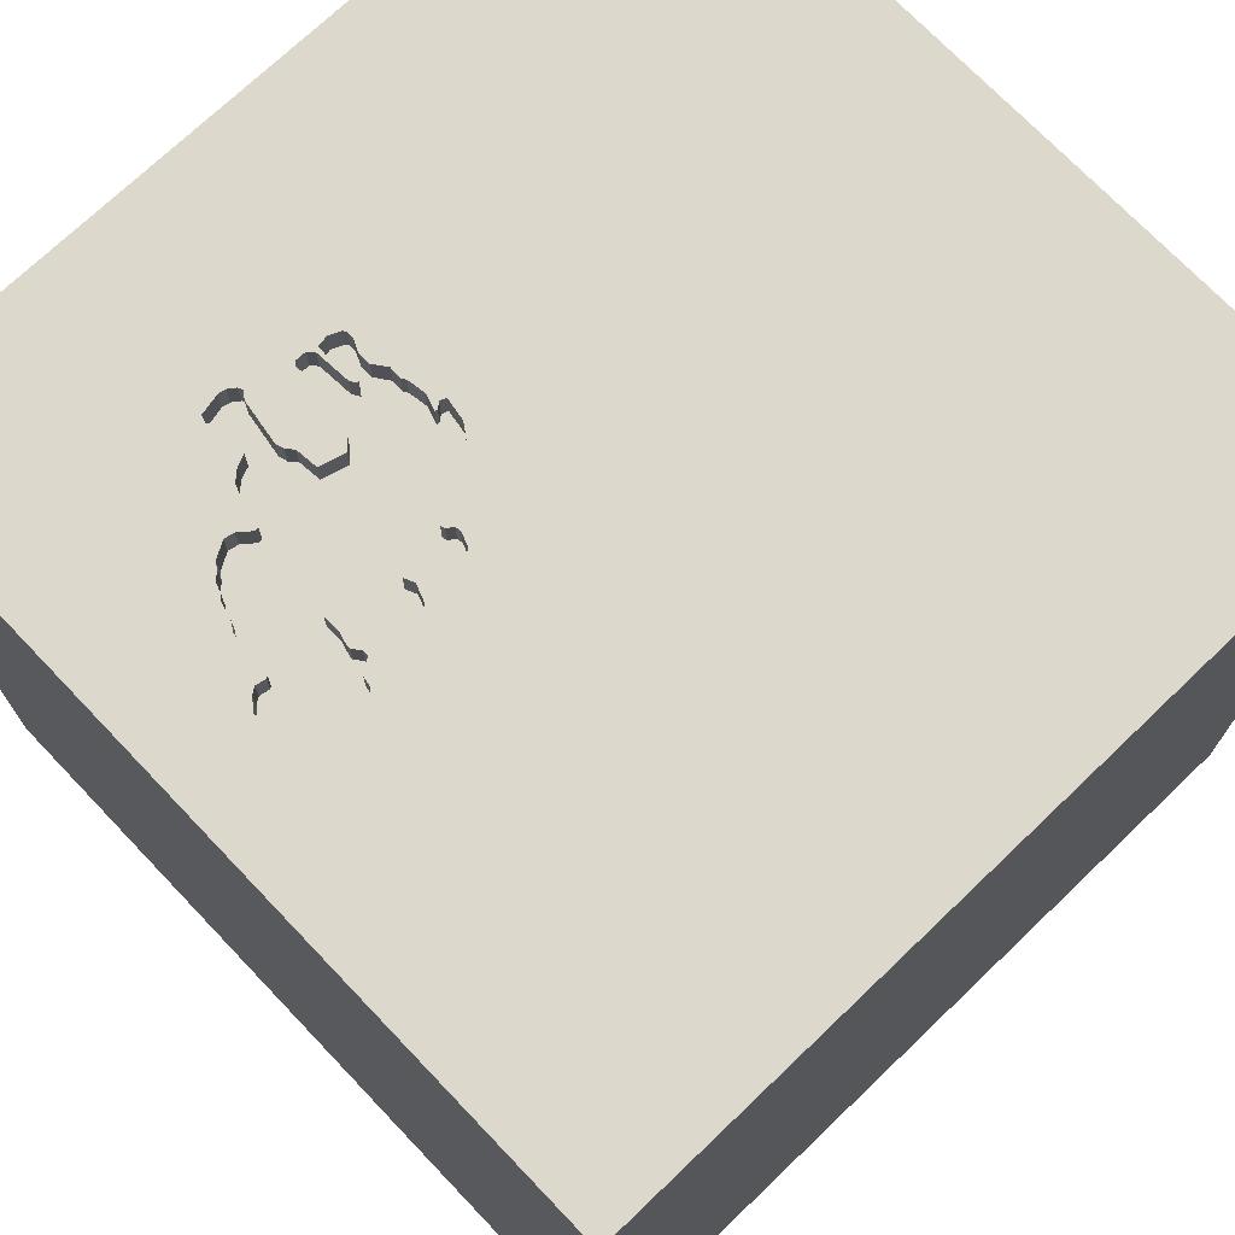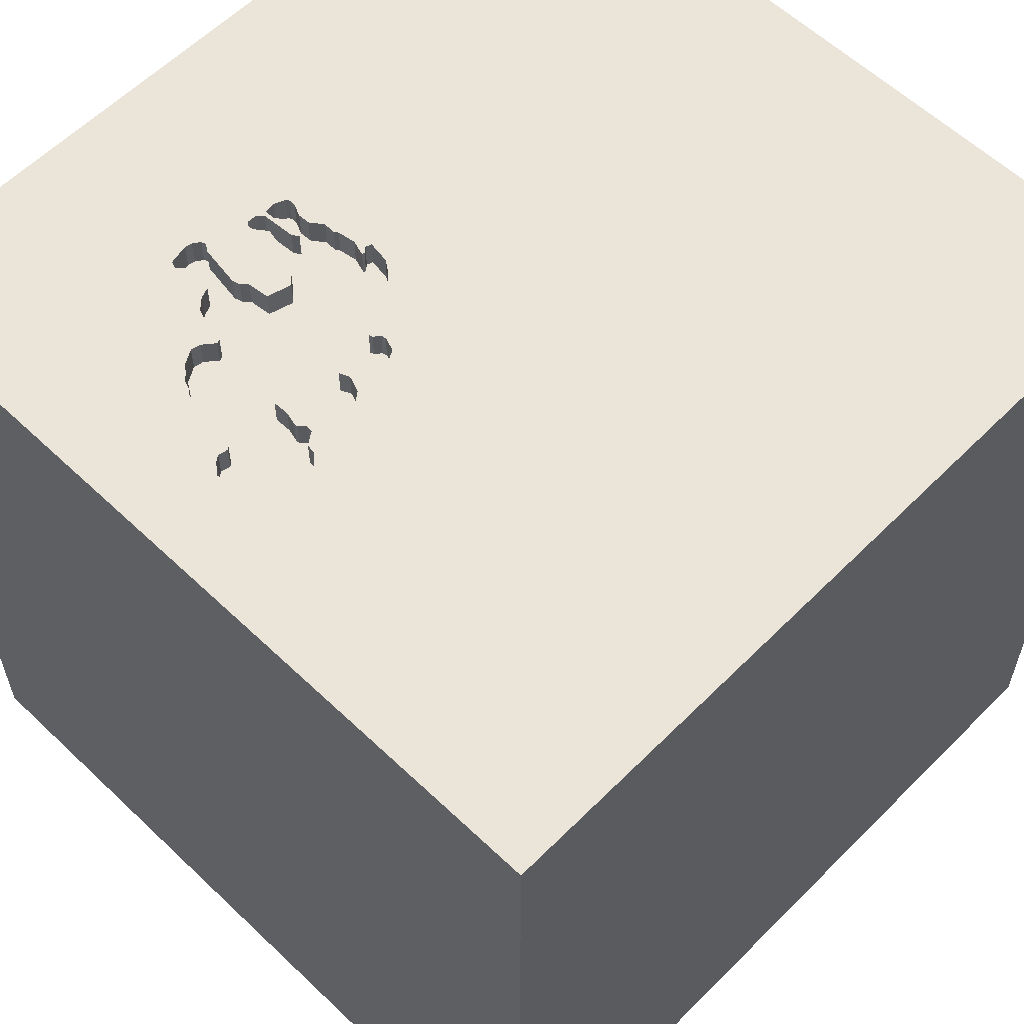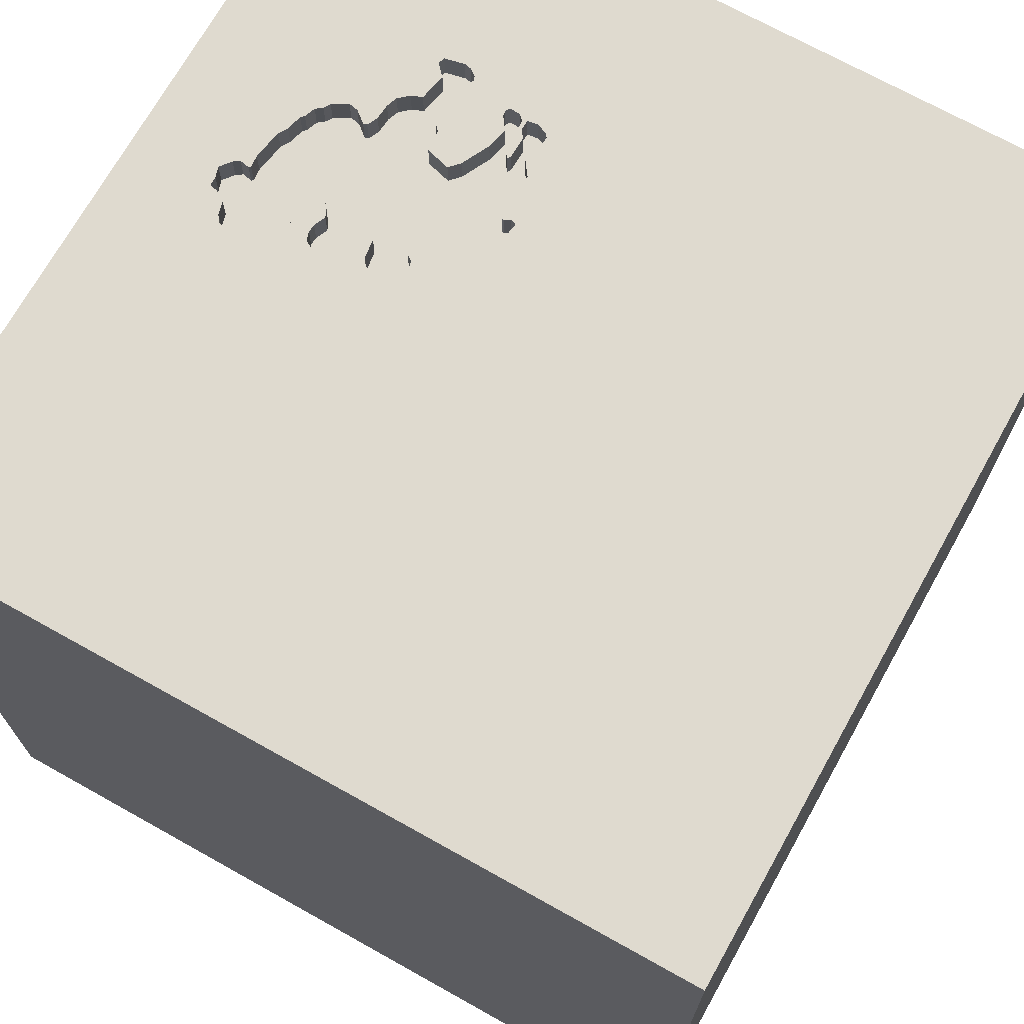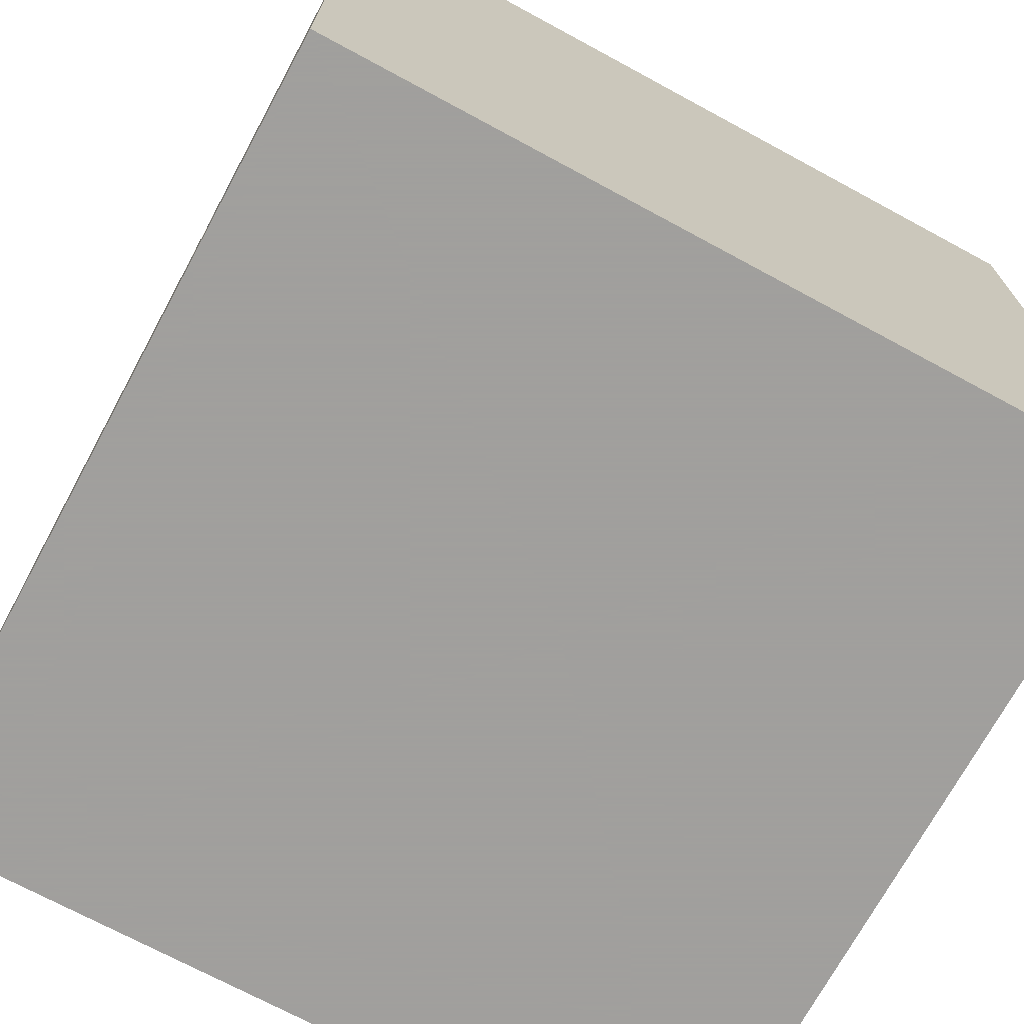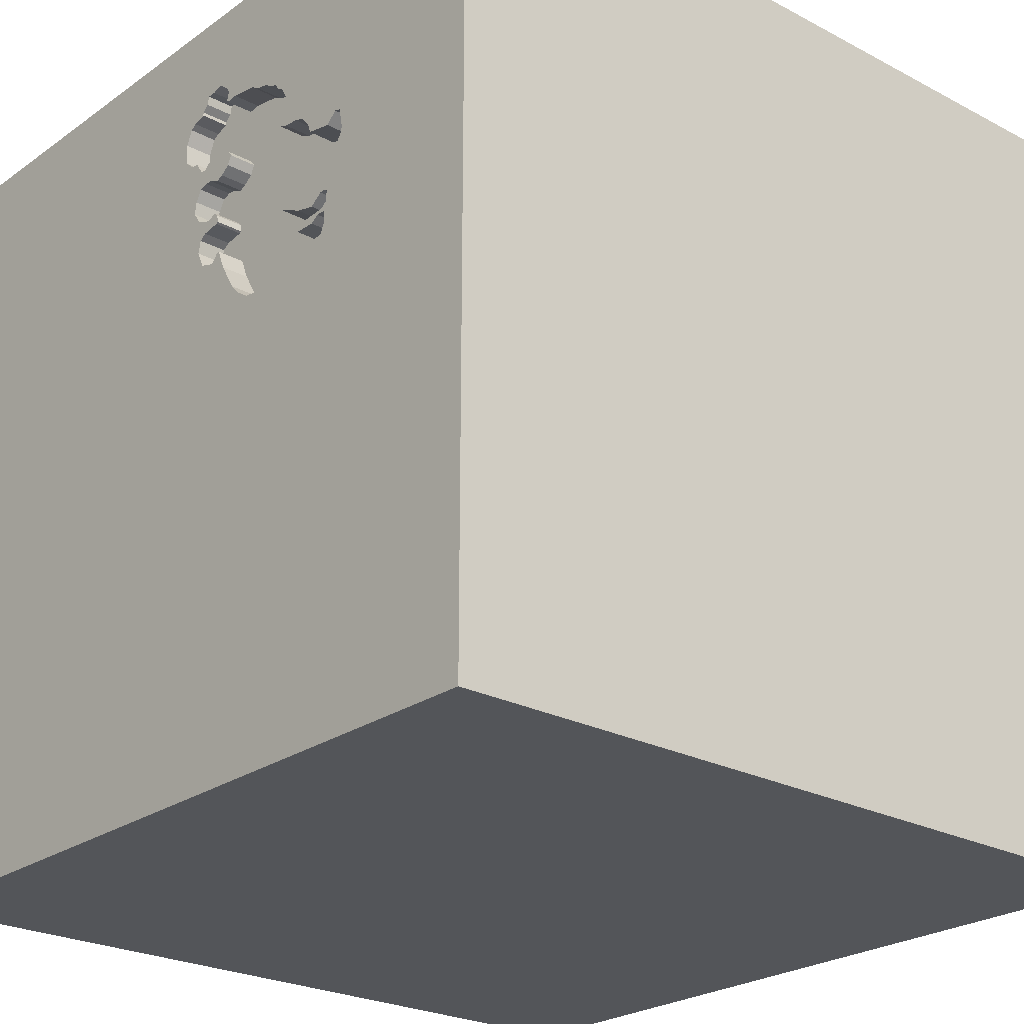
<metadata>
{"format":"obj","ext":"obj","renderer":"f3d","projection":"perspective","resolution":1024,"background":"white","views":[{"elev":72.7,"azim":46.3,"up":"+Y"},{"elev":59.1,"azim":44.3,"up":"+Y"},{"elev":70.8,"azim":119.2,"up":"+Y"},{"elev":-71.5,"azim":-118.4,"up":"+Z"},{"elev":-24.4,"azim":-130.9,"up":"+Z"}]}
</metadata>
<code>
o camel_83
v -0.6387 1.5 0.4437
v -0.6387 1.4 0.4437
v -0.1304 1.5 1.195
v -0.1304 1.4 1.195
v -0.8521 1.5 0.7386
v -0.8521 1.4 0.7386
v 0.02553 1.5 0.9247
v 0.02553 1.4 0.9247
v -0.78 1.5 0.4612
v -0.154 1.5 0.6427
v 0.0418 1.5 1.089
v 0.0418 1.4 1.089
v -0.04731 1.5 0.5362
v -0.04731 1.4 0.5362
v -0.4916 1.5 1.001
v -0.5464 1.5 0.9312
v -0.009147 1.5 0.9177
v -0.009147 1.4 0.9177
v -0.8275 1.5 0.7468
v -0.8275 1.4 0.7468
v -0.7932 1.5 0.4126
v -0.7591 1.5 0.2916
v -0.7591 1.4 0.2916
v -0.7332 1.5 0.2935
v -0.7332 1.4 0.2935
v -0.5013 1.5 0.527
v -0.5013 1.4 0.527
v -0.5047 1.5 0.8543
v -0.5047 1.4 0.8543
v -0.1833 1.5 1.099
v -0.1833 1.4 1.099
v -0.8262 1.5 0.6094
v -0.8262 1.4 0.6094
v -1.068 0.02604 1.5
v -1.5 -1.5 -1.5
v -0.7881 1.5 0.3382
v -1.042 1.5 0.5208
v -0.8672 1.5 0.6667
v -0.07754 1.5 0.4744
v -0.07754 1.4 0.4744
v -0.07275 1.5 0.8099
v -0.07275 1.4 0.8099
v -0.7831 1.5 0.3786
v -0.6263 1.5 0.6429
v -0.04363 1.5 0.6648
v -0.3668 1.5 1.066
v -0.3668 1.4 1.066
v -0.1016 1.5 0.6434
v -0.1016 1.4 0.6434
v -0.01025 1.5 0.7109
v -0.154 1.4 0.6427
v -0.6025 1.5 0.8183
v 1.5 -1.5 1.5
v 0.4818 -1.5 -0.1823
v 1.5 -1.5 -1.5
v 0.778 1.5 0.7031
v 0.2083 1.5 0.8333
v -0.6387 1.5 0.3617
v -0.6387 1.4 0.3617
v -0.2678 1.5 0.3115
v -0.8672 1.4 0.6667
v -0.1853 1.5 1.141
v -0.1853 1.4 1.141
v -0.4229 1.5 1.051
v -0.4311 1.5 0.2263
v -0.4229 1.5 0.2673
v -0.4229 1.4 0.2673
v -0.6743 1.5 0.7678
v -0.8035 1.5 0.627
v 0.01302 0.4948 1.5
v -0.2865 -0.1302 1.5
v -0.1562 -1.5 0.02604
v -0.1823 -1.5 0.5599
v -0.1562 -1.5 -0.4167
v -0.0993 1.5 0.8931
v -0.1267 1.5 0.4579
v -0.1018 1.5 0.8073
v -0.08331 1.5 0.6011
v -0.05917 1.5 1.183
v -0.5149 1.5 0.9867
v -0.5149 1.4 0.9867
v -0.02426 1.5 0.895
v -0.144 1.5 0.789
v 0.05893 1.5 0.9544
v -0.5325 1.5 0.9557
v -0.65 1.5 0.3856
v -0.01659 1.5 0.7588
v -0.5085 1.5 0.8404
v 0.0658 1.5 1.034
v 0.0658 1.4 1.034
v 0.05893 1.4 0.9544
v 1.5 1.5 1.5
v -0.7156 1.5 0.3011
v -0.654 1.5 0.6505
v -0.4248 1.5 0.2767
v -0.4248 1.4 0.2767
v -0.7329 1.5 0.7199
v -0.3517 1.5 0.2389
v -0.8621 1.5 0.6415
v -0.1783 1.5 1.107
v -0.602 1.5 0.2772
v -0.602 1.4 0.2772
v -0.03938 1.5 0.8723
v 0.01909 1.5 1.104
v -0.8035 1.4 0.627
v -0.6025 1.4 0.8183
v -0.5476 1.5 0.8227
v -0.5476 1.4 0.8227
v -0.2678 1.4 0.3115
v -0.4336 1.5 1.039
v -0.4336 1.4 1.039
v -0.5598 1.5 0.2791
v -0.5598 1.4 0.2791
v -0.1428 1.5 0.8811
v -0.4283 1.5 1.045
v -0.03938 1.4 0.8723
v -0.04224 1.5 1.142
v -0.4229 1.4 1.051
v -0.06208 1.5 0.871
v -0.5085 1.4 0.8404
v -0.7138 1.5 0.4253
v -0.7168 1.5 0.39
v -0.7598 1.5 0.4587
v -0.7472 1.5 0.3793
v -1.5 0.1823 0.4818
v -1.5 1.5 1.5
v -1.5 0.5013 -0.2474
v -1.5 1.5 -1.5
v -1.5 0 0
v -1.5 0 -0.4687
v -1.5 1.198 0
v -1.5 -0.5599 0.1823
v -1.5 -1.5 1.5
v -0.4803 1.5 0.259
v -0.78 1.4 0.4612
v -0.5446 1.5 0.2691
v -0.5446 1.4 0.2691
v -0.1376 1.5 0.6591
v -0.1376 1.4 0.6591
v -0.7932 1.4 0.4126
v -0.4734 1.5 1.025
v -0.4734 1.4 1.025
v -0.7472 1.4 0.3793
v -0.6743 1.4 0.7678
v -0.1508 1.5 0.6105
v -0.1508 1.4 0.6105
v -0.691 1.5 0.3118
v -0.691 1.4 0.3118
v -0.7783 1.5 0.3166
v -0.5198 1.5 0.5098
v -0.1783 1.4 1.107
v -0.05284 1.5 1.152
v -0.144 1.4 0.789
v -0.8621 1.4 0.6415
v -0.773 1.5 0.3937
v -0.5217 1.5 0.8749
v -0.2061 1.5 0.4125
v -0.2061 1.4 0.4125
v -0.8077 1.5 0.7283
v -0.6273 1.5 0.3705
v -0.6273 1.4 0.3705
v -0.2204 1.5 0.8589
v -0.2204 1.4 0.8589
v -0.3347 1.5 1.085
v -0.3347 1.4 1.085
v 1.5 1.5 -1.5
v -0.1701 1.5 1.164
v -0.08331 1.4 0.6011
v -0.6894 1.5 0.7287
v -0.6894 1.4 0.7287
v -0.4311 1.4 0.2263
v -0.6263 1.4 0.6429
v -0.1753 1.5 0.4875
v -0.1753 1.4 0.4875
v -0.8438 1.5 0.6157
v -0.7169 1.5 0.3591
v -0.7169 1.4 0.3591
v -0.1361 -0.1067 -1.5
v -0.5373 1.5 0.4936
v -0.5373 1.4 0.4936
v -0.1267 1.4 0.4579
v -0.3057 1.5 0.2711
v -0.1614 1.5 0.4838
v -0.04122 1.5 0.7998
v -0.04122 1.4 0.7998
v -0.773 1.4 0.3937
v -0.04363 1.4 0.6648
v -0.1895 1.5 0.8154
v -0.1614 1.4 0.4838
v -0.5254 1.5 0.614
v -0.01025 1.4 0.7109
v -0.02948 1.5 1.117
v -0.02948 1.4 1.117
v -0.6023 1.5 0.6215
v -0.6023 1.4 0.6215
v -0.05681 1.5 0.5835
v -0.05681 1.4 0.5835
v -0.1428 1.4 0.8811
v -0.7598 1.4 0.4587
v -0.02886 1.5 1.13
v -0.4916 1.4 1.001
v -0.09196 1.5 1.183
v -0.09196 1.4 1.183
v -0.5464 1.4 0.9312
v -0.7945 1.5 0.4517
v -0.7945 1.4 0.4517
v -0.02886 1.4 1.13
v -0.2268 1.5 1.104
v -0.08606 1.5 0.8925
v -0.08606 1.4 0.8925
v -0.6481 1.5 0.3106
v -0.6481 1.4 0.3106
v -0.4803 1.4 0.259
v -0.7138 1.4 0.4253
v -0.5395 1.5 0.8965
v -0.1018 1.4 0.8073
v -0.4387 1.5 0.2477
v -0.4387 1.4 0.2477
v -0.1437 1.5 0.4611
v -0.1437 1.4 0.4611
v -0.7831 1.4 0.3786
v -0.2021 1.5 0.8823
v -0.2021 1.4 0.8823
v -0.01659 1.4 0.7588
v -0.5395 1.4 0.8965
v -0.06208 1.4 0.871
v -0.1701 1.4 1.164
v 0.01908 1.4 1.104
v -0.7704 1.5 0.2992
v -0.7704 1.4 0.2992
v -0.65 1.4 0.3856
v -0.05284 1.4 1.152
v -0.7881 1.4 0.3382
v -0.0993 1.4 0.8931
v -0.1692 1.5 0.8003
v -0.1692 1.4 0.8003
v -0.5254 1.4 0.614
v -0.1584 1.5 0.6156
v -0.1584 1.4 0.6156
v -0.3517 1.4 0.2389
v -0.7871 1.5 0.709
v -0.7871 1.4 0.709
v -0.654 1.4 0.6505
v -0.7647 1.5 0.2954
v -0.2268 1.4 1.104
v -0.2039 1.5 0.8261
v -0.2039 1.4 0.8261
v -0.6422 1.5 0.8037
v -0.6422 1.4 0.8037
v -0.05917 1.4 1.183
v -0.8438 1.4 0.6157
v -0.3057 1.4 0.2711
f 132 35 133
f 34 126 133
f 126 125 133
f 125 132 133
f 35 73 133
f 133 71 34
f 53 71 133
f 73 53 133
f 125 129 132
f 35 72 73
f 71 126 34
f 129 35 132
f 72 53 73
f 35 74 72
f 70 126 71
f 129 130 35
f 72 54 53
f 53 70 71
f 125 127 129
f 126 127 125
f 129 127 130
f 74 54 72
f 53 92 70
f 19 126 85
f 5 126 19
f 126 131 127
f 16 19 85
f 19 97 159
f 54 55 53
f 97 19 16
f 97 241 159
f 37 126 5
f 130 128 35
f 35 54 74
f 68 169 97
f 68 97 16
f 16 52 248
f 16 248 68
f 32 123 37
f 37 5 38
f 37 38 99
f 175 32 37
f 37 99 175
f 127 128 130
f 35 55 54
f 85 126 80
f 215 156 107
f 16 215 107
f 16 107 52
f 69 123 32
f 43 36 37
f 122 124 43
f 37 123 9
f 155 122 43
f 155 43 37
f 37 9 205
f 21 155 37
f 37 205 21
f 128 126 37
f 131 128 127
f 126 64 115
f 115 110 141
f 15 80 126
f 126 115 141
f 126 141 15
f 88 107 156
f 156 28 88
f 94 150 123
f 123 69 94
f 123 1 121
f 176 124 122
f 122 86 160
f 58 176 122
f 122 160 58
f 36 128 37
f 46 64 126
f 126 164 46
f 194 190 150
f 94 44 194
f 150 94 194
f 150 179 1
f 123 150 1
f 128 36 149
f 229 244 22
f 128 149 229
f 22 24 128
f 128 229 22
f 178 35 128
f 178 55 35
f 70 92 126
f 79 126 92
f 167 62 126
f 126 3 167
f 164 126 208
f 150 190 26
f 128 24 93
f 126 79 3
f 100 30 208
f 126 62 100
f 126 100 208
f 128 93 147
f 112 136 128
f 147 211 101
f 101 112 128
f 128 147 101
f 56 79 92
f 79 56 117
f 117 152 79
f 202 3 79
f 128 136 134
f 126 128 131
f 56 57 84
f 56 84 89
f 104 192 200
f 56 89 11
f 104 200 117
f 56 11 104
f 104 117 56
f 134 95 66
f 98 182 128
f 65 98 128
f 134 66 217
f 65 128 134
f 134 217 65
f 182 76 128
f 82 17 7
f 57 103 82
f 7 84 57
f 82 7 57
f 182 60 76
f 75 209 119
f 119 103 57
f 57 50 87
f 57 87 184
f 41 77 75
f 119 57 184
f 119 184 41
f 41 75 119
f 76 60 157
f 57 56 45
f 45 50 57
f 162 222 114
f 235 188 162
f 77 83 235
f 75 77 235
f 235 162 114
f 114 75 235
f 173 183 219
f 219 76 157
f 157 173 219
f 166 53 55
f 48 45 56
f 56 13 196
f 56 196 78
f 56 78 48
f 162 188 246
f 39 56 76
f 166 128 76
f 166 92 53
f 39 13 56
f 10 138 48
f 145 238 10
f 48 78 145
f 145 10 48
f 166 76 56
f 166 178 128
f 166 56 92
f 166 55 178
f 181 189 40
f 189 181 220
f 181 40 76
f 189 14 40
f 189 220 183
f 76 219 220
f 220 181 76
f 39 76 40
f 189 168 14
f 40 14 13
f 13 39 40
f 219 183 220
f 168 189 146
f 14 168 197
f 183 173 174
f 174 189 183
f 168 146 78
f 146 189 174
f 14 197 13
f 78 196 197
f 197 168 78
f 173 157 174
f 145 78 146
f 174 239 146
f 196 13 197
f 158 174 157
f 146 239 145
f 174 27 239
f 158 27 174
f 238 145 239
f 27 237 239
f 27 158 109
f 109 158 157
f 157 60 109
f 10 238 239
f 239 51 10
f 237 27 26
f 26 190 237
f 237 51 239
f 96 27 109
f 60 182 109
f 190 194 237
f 247 51 237
f 180 27 96
f 252 96 109
f 252 109 182
f 51 139 10
f 27 180 150
f 150 26 27
f 195 237 194
f 247 236 51
f 237 120 247
f 213 180 96
f 96 252 240
f 138 10 139
f 236 139 51
f 180 179 150
f 195 172 237
f 194 44 195
f 188 235 236
f 236 247 188
f 108 120 237
f 163 247 120
f 113 180 213
f 213 96 134
f 240 67 96
f 182 98 240
f 240 252 182
f 48 138 139
f 139 49 48
f 236 153 139
f 1 179 180
f 180 2 1
f 172 195 44
f 237 172 108
f 247 246 188
f 235 83 236
f 120 108 107
f 107 88 120
f 247 163 162
f 162 246 247
f 120 29 163
f 161 180 113
f 213 137 113
f 95 134 96
f 134 136 213
f 171 67 240
f 66 95 96
f 96 67 66
f 139 187 49
f 153 236 83
f 153 187 139
f 161 2 180
f 44 94 172
f 172 106 108
f 88 28 29
f 29 120 88
f 163 29 111
f 161 113 102
f 137 213 136
f 136 112 113
f 113 137 136
f 67 171 218
f 98 65 171
f 171 240 98
f 49 187 48
f 83 77 153
f 216 187 153
f 2 214 1
f 231 2 161
f 243 172 94
f 106 172 249
f 52 107 108
f 108 106 52
f 163 223 162
f 29 28 156
f 111 47 163
f 29 201 111
f 212 161 102
f 112 101 102
f 102 113 112
f 67 218 66
f 65 217 218
f 218 171 65
f 45 48 187
f 216 153 77
f 187 216 224
f 121 1 214
f 231 214 2
f 231 161 86
f 243 170 172
f 94 69 243
f 106 249 52
f 249 172 144
f 222 162 223
f 47 223 163
f 156 215 225
f 225 29 156
f 118 47 111
f 201 29 81
f 142 111 201
f 212 59 161
f 212 102 211
f 101 211 102
f 217 66 218
f 187 191 45
f 187 224 191
f 224 216 42
f 214 199 121
f 231 186 214
f 160 86 161
f 86 122 231
f 243 242 170
f 144 172 170
f 105 243 69
f 248 52 249
f 68 248 249
f 249 144 68
f 114 222 223
f 223 198 114
f 223 47 165
f 225 81 29
f 47 118 46
f 118 111 115
f 115 64 118
f 201 81 15
f 111 142 110
f 15 141 142
f 142 201 15
f 148 59 212
f 58 160 161
f 161 59 58
f 211 147 212
f 50 45 191
f 77 41 42
f 42 216 77
f 191 224 50
f 185 224 42
f 123 121 199
f 214 186 199
f 186 231 122
f 122 155 186
f 105 242 243
f 170 242 97
f 97 169 170
f 144 170 68
f 31 198 223
f 223 165 245
f 46 164 165
f 165 47 46
f 81 225 204
f 215 16 204
f 204 225 215
f 64 46 118
f 110 115 111
f 80 15 81
f 141 110 142
f 59 148 177
f 148 212 147
f 87 50 224
f 224 185 87
f 41 184 185
f 185 42 41
f 199 135 123
f 140 199 186
f 242 105 61
f 241 97 242
f 169 68 170
f 33 105 69
f 69 32 33
f 198 234 114
f 198 31 234
f 245 31 223
f 245 165 208
f 164 208 165
f 81 204 85
f 85 80 81
f 204 16 85
f 59 177 58
f 177 148 25
f 147 93 148
f 184 87 185
f 9 123 135
f 206 135 199
f 206 199 140
f 155 21 140
f 140 186 155
f 6 242 61
f 154 61 105
f 159 241 242
f 242 20 159
f 251 105 33
f 32 175 33
f 75 114 234
f 193 234 31
f 208 30 31
f 31 245 208
f 176 58 177
f 177 25 230
f 25 148 93
f 93 24 25
f 135 206 9
f 21 205 206
f 206 140 21
f 242 6 20
f 6 61 38
f 38 5 6
f 61 154 38
f 251 154 105
f 20 19 159
f 251 33 175
f 234 210 75
f 193 210 234
f 31 151 193
f 30 100 31
f 177 143 124
f 124 176 177
f 233 177 230
f 25 23 230
f 205 9 206
f 5 19 20
f 20 6 5
f 99 38 154
f 154 251 99
f 175 99 251
f 209 75 210
f 193 18 210
f 151 31 100
f 193 151 232
f 177 233 143
f 149 36 233
f 233 230 149
f 24 22 23
f 23 25 24
f 244 229 230
f 230 23 244
f 119 209 210
f 210 226 119
f 18 193 90
f 210 18 116
f 100 62 151
f 193 232 207
f 232 151 203
f 43 124 143
f 143 221 43
f 143 233 221
f 230 229 149
f 22 244 23
f 210 116 226
f 90 91 18
f 90 193 228
f 116 18 82
f 82 103 116
f 63 151 62
f 200 192 193
f 193 207 200
f 117 200 207
f 207 232 117
f 232 203 250
f 227 203 151
f 221 233 36
f 36 43 221
f 226 116 119
f 91 90 84
f 8 18 91
f 90 228 12
f 228 193 104
f 17 82 18
f 103 119 116
f 63 227 151
f 62 167 63
f 192 104 193
f 232 152 117
f 232 250 152
f 250 203 79
f 203 227 4
f 89 84 90
f 7 17 18
f 18 8 7
f 8 91 84
f 84 7 8
f 90 12 89
f 104 11 12
f 12 228 104
f 227 63 167
f 79 152 250
f 202 79 203
f 203 4 3
f 3 202 203
f 4 227 3
f 11 89 12
f 167 3 227

</code>
